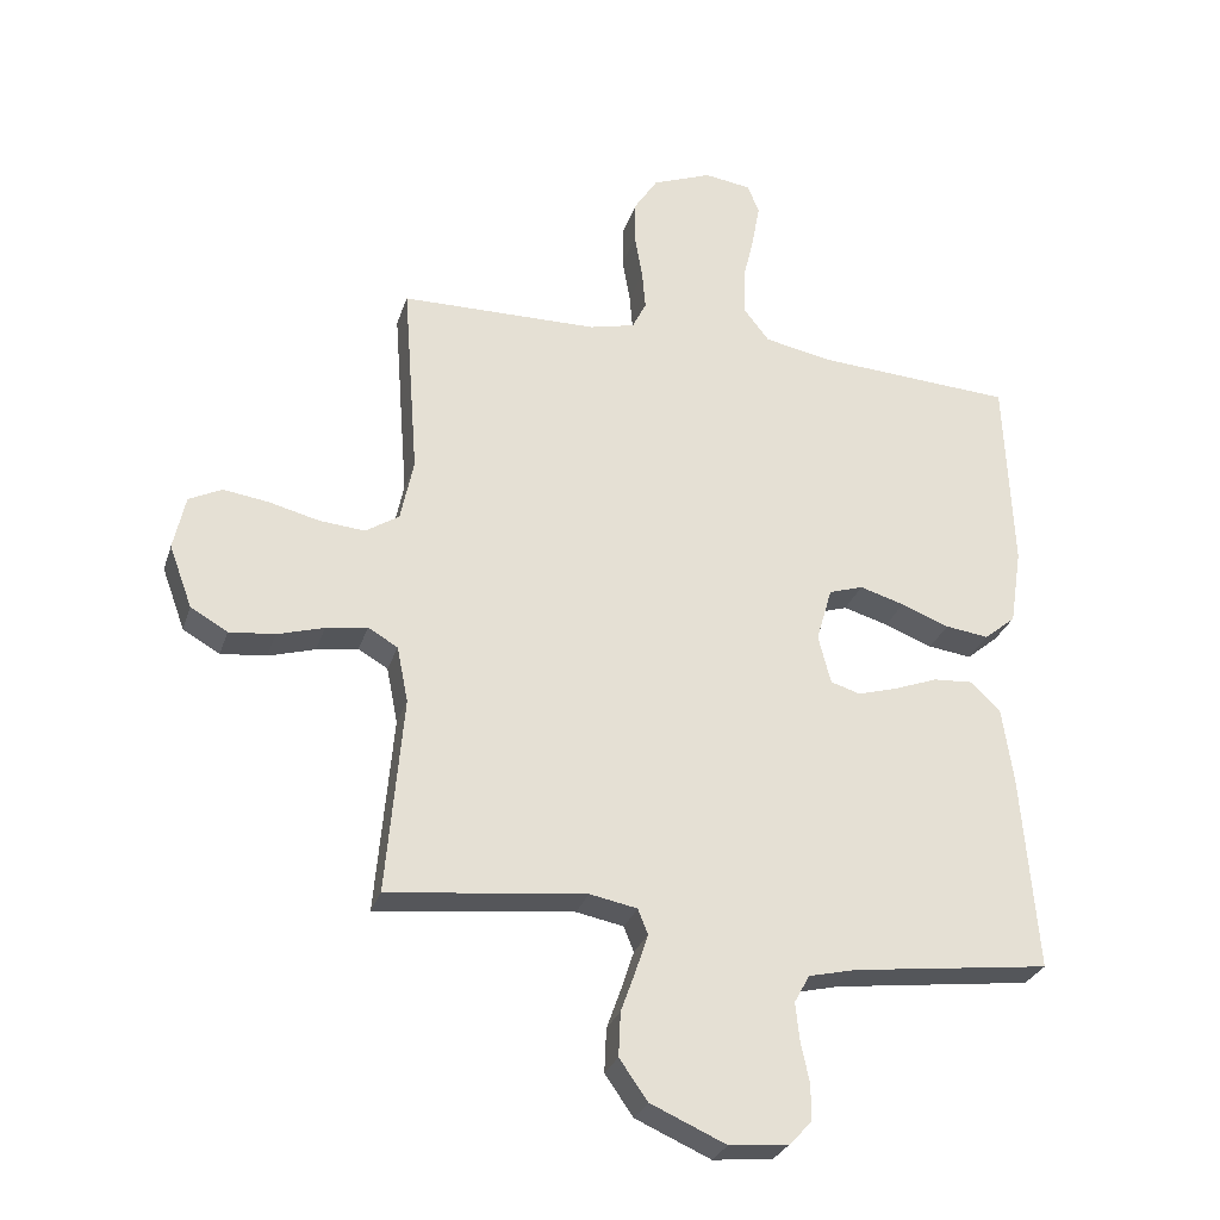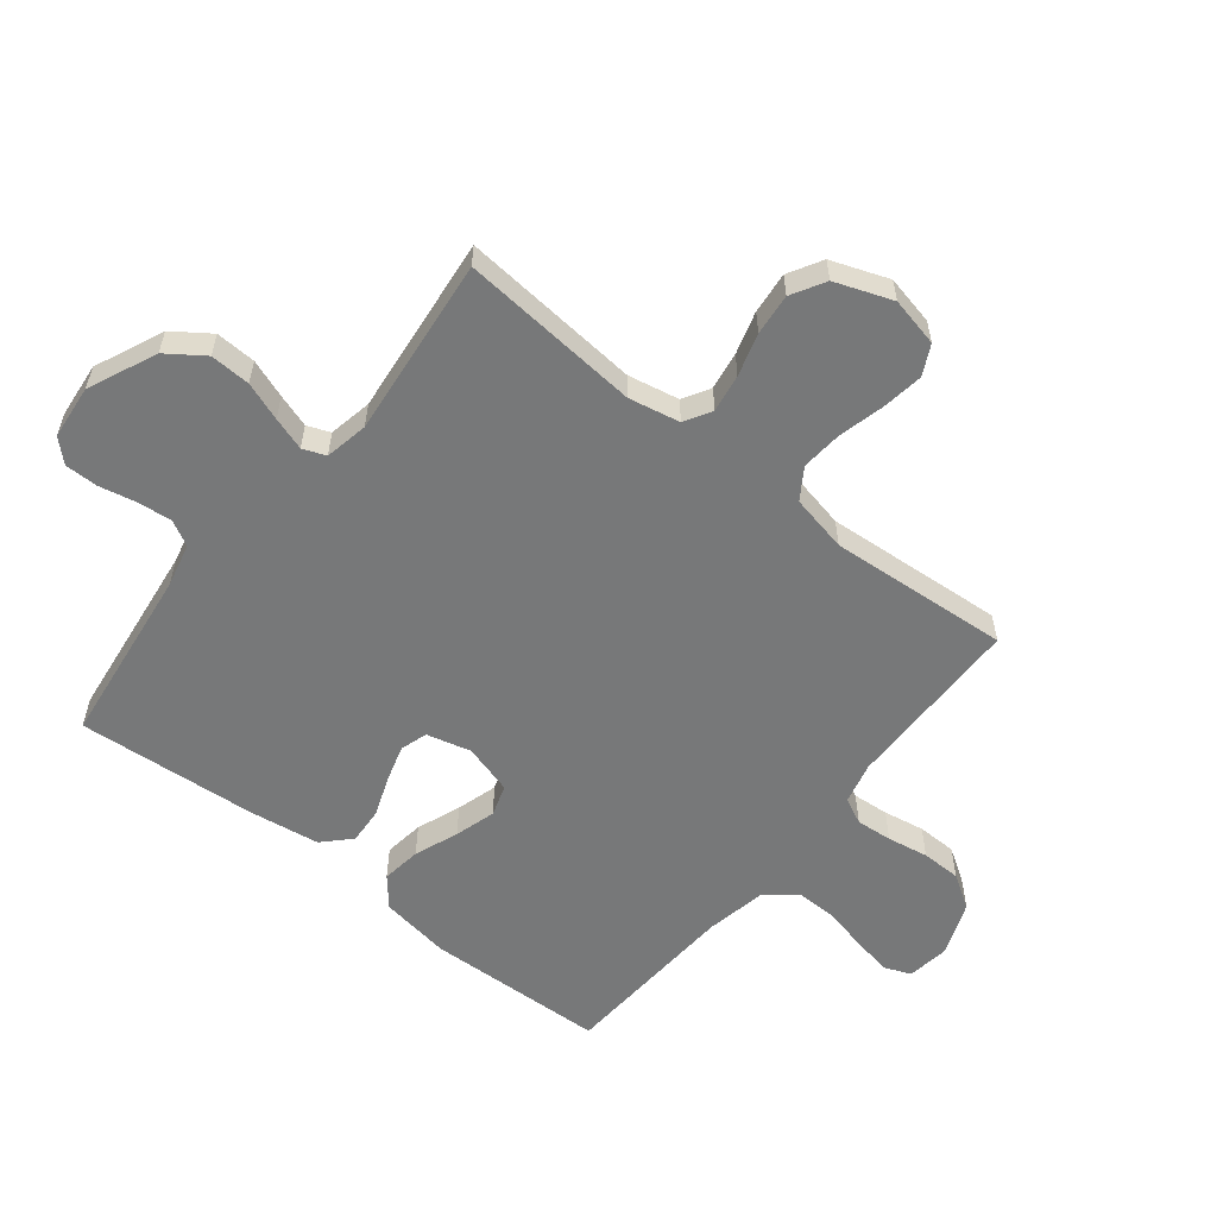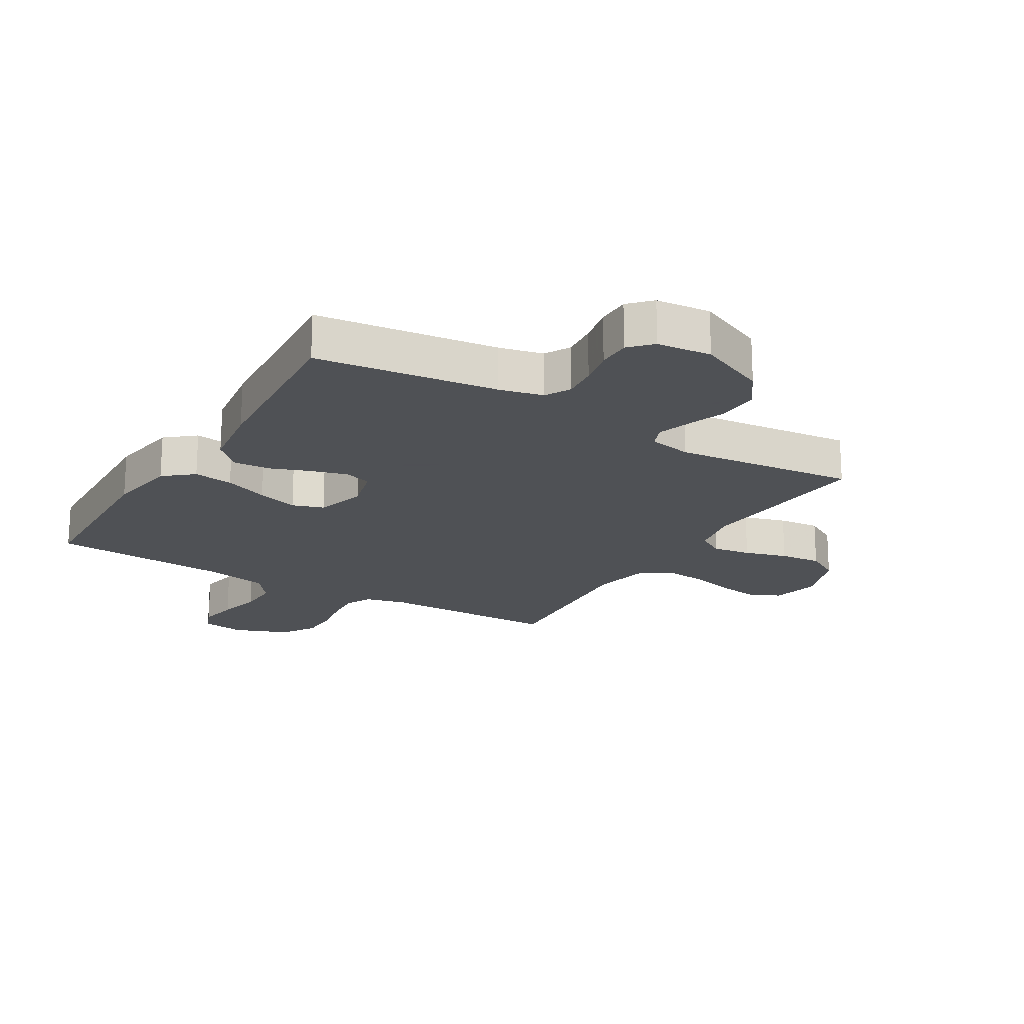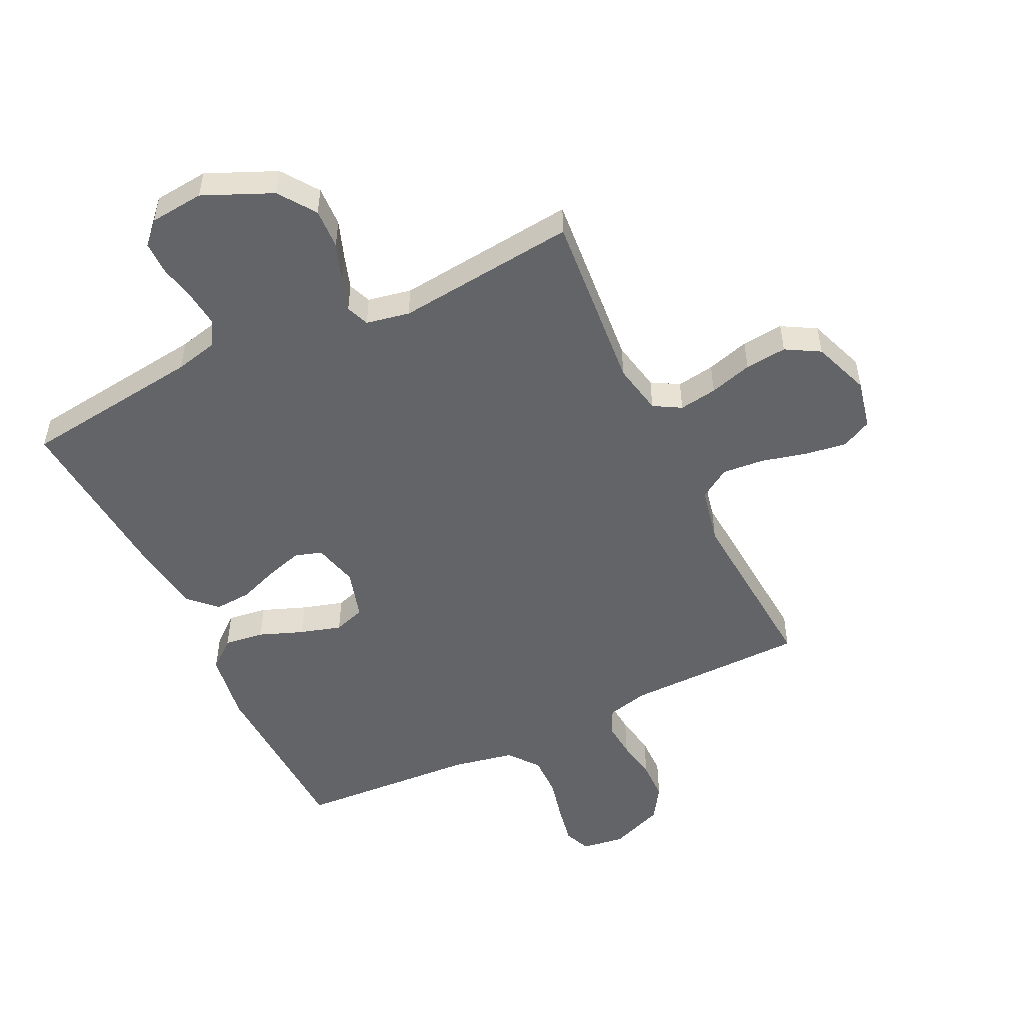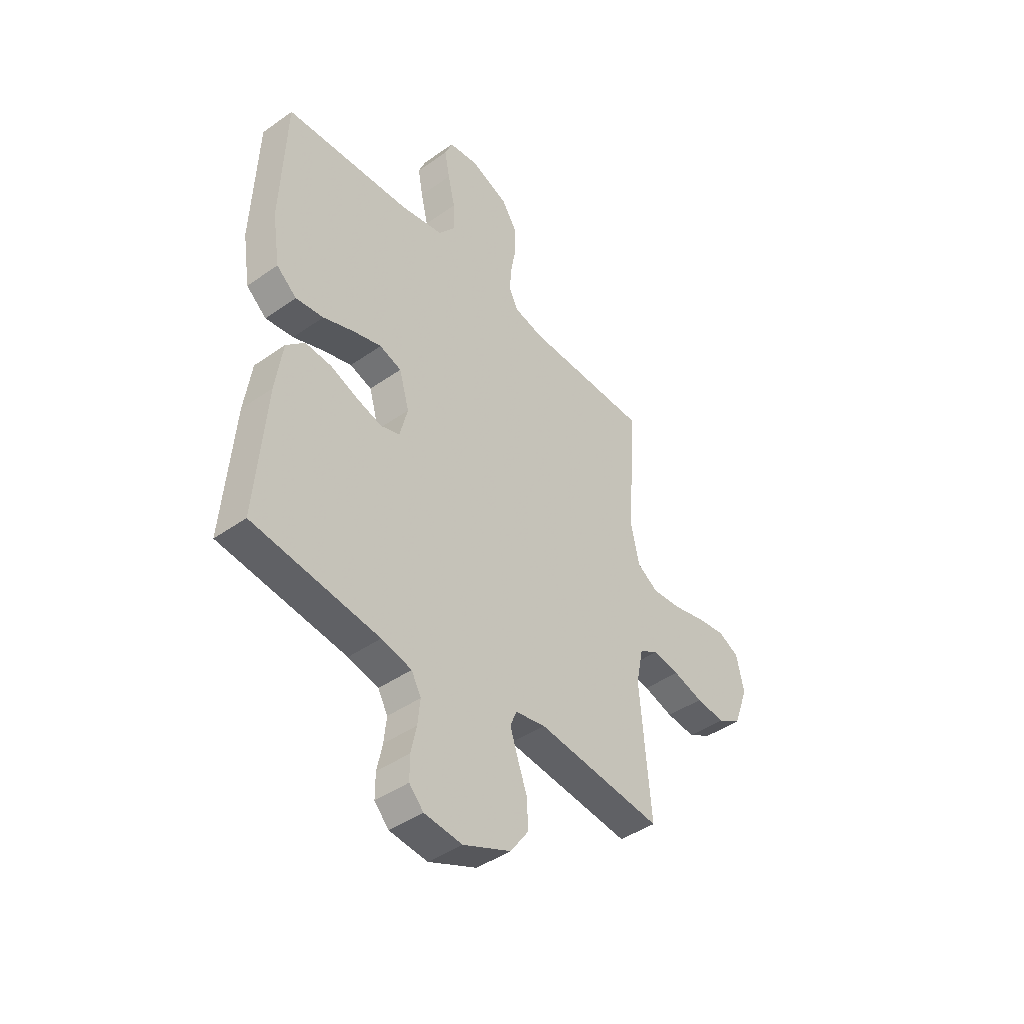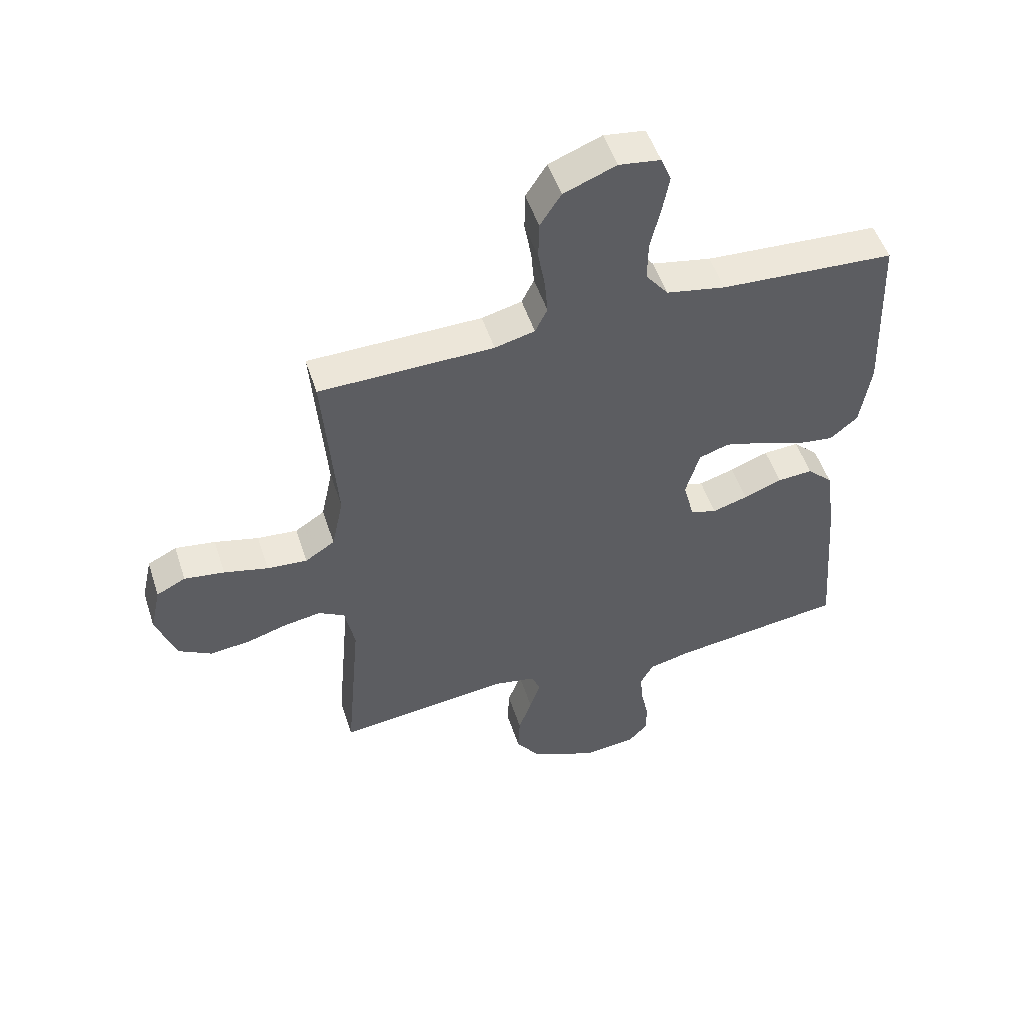
<metadata>
{"format":"obj","ext":"obj","renderer":"f3d","projection":"perspective","resolution":1024,"background":"white","views":[{"elev":-28.6,"azim":-16.4,"up":"+Z"},{"elev":-57.4,"azim":-128.6,"up":"+Y"},{"elev":-19.5,"azim":148.9,"up":"+Y"},{"elev":-51.3,"azim":-154.3,"up":"+Y"},{"elev":-43.6,"azim":129.7,"up":"+Z"},{"elev":51.5,"azim":-17.9,"up":"+Z"}]}
</metadata>
<code>
v -0.5 0.07 -0.5
v -0.474 0.07 -0.2
v -0.491 0.07 -0.115
v -0.536 0.07 -0.089
v -0.599 0.07 -0.099
v -0.67 0.07 -0.12
v -0.739 0.07 -0.127
v -0.795 0.07 -0.095
v -0.83 0.07 0
v -0.812 0.07 0.082
v -0.762 0.07 0.107
v -0.693 0.07 0.097
v -0.617 0.07 0.078
v -0.548 0.07 0.072
v -0.497 0.07 0.105
v -0.477 0.07 0.2
v -0.5 0.07 0.5
v -0.2 0.07 0.504
v -0.131 0.07 0.521
v -0.11 0.07 0.564
v -0.115 0.07 0.624
v -0.127 0.07 0.692
v -0.126 0.07 0.758
v -0.09 0.07 0.814
v 0 0.07 0.849
v 0.071 0.07 0.839
v 0.089 0.07 0.795
v 0.077 0.07 0.73
v 0.06 0.07 0.657
v 0.059 0.07 0.588
v 0.098 0.07 0.538
v 0.2 0.07 0.518
v 0.5 0.07 0.5
v 0.512 0.07 0.2
v 0.494 0.07 0.083
v 0.446 0.07 0.043
v 0.38 0.07 0.052
v 0.307 0.07 0.08
v 0.239 0.07 0.1
v 0.187 0.07 0.083
v 0.163 0.07 0
v 0.182 0.07 -0.074
v 0.227 0.07 -0.088
v 0.288 0.07 -0.07
v 0.354 0.07 -0.045
v 0.415 0.07 -0.041
v 0.459 0.07 -0.084
v 0.476 0.07 -0.2
v 0.5 0.07 -0.5
v 0.2 0.07 -0.538
v 0.128 0.07 -0.555
v 0.105 0.07 -0.597
v 0.111 0.07 -0.655
v 0.124 0.07 -0.716
v 0.124 0.07 -0.771
v 0.09 0.07 -0.807
v 0 0.07 -0.816
v -0.114 0.07 -0.766
v -0.157 0.07 -0.705
v -0.154 0.07 -0.638
v -0.131 0.07 -0.574
v -0.113 0.07 -0.519
v -0.128 0.07 -0.481
v -0.2 0.07 -0.467
v -0.5 0 -0.5
v -0.474 0 -0.2
v -0.491 0 -0.115
v -0.536 0 -0.089
v -0.599 0 -0.099
v -0.67 0 -0.12
v -0.739 0 -0.127
v -0.795 0 -0.095
v -0.83 0 0
v -0.812 0 0.082
v -0.762 0 0.107
v -0.693 0 0.097
v -0.617 0 0.078
v -0.548 0 0.072
v -0.497 0 0.105
v -0.477 0 0.2
v -0.5 0 0.5
v -0.2 0 0.504
v -0.131 0 0.521
v -0.11 0 0.564
v -0.115 0 0.624
v -0.127 0 0.692
v -0.126 0 0.758
v -0.09 0 0.814
v 0 0 0.849
v 0.071 0 0.839
v 0.089 0 0.795
v 0.077 0 0.73
v 0.06 0 0.657
v 0.059 0 0.588
v 0.098 0 0.538
v 0.2 0 0.518
v 0.5 0 0.5
v 0.512 0 0.2
v 0.494 0 0.083
v 0.446 0 0.043
v 0.38 0 0.052
v 0.307 0 0.08
v 0.239 0 0.1
v 0.187 0 0.083
v 0.163 0 0
v 0.182 0 -0.074
v 0.227 0 -0.088
v 0.288 0 -0.07
v 0.354 0 -0.045
v 0.415 0 -0.041
v 0.459 0 -0.084
v 0.476 0 -0.2
v 0.5 0 -0.5
v 0.2 0 -0.538
v 0.128 0 -0.555
v 0.105 0 -0.597
v 0.111 0 -0.655
v 0.124 0 -0.716
v 0.124 0 -0.771
v 0.09 0 -0.807
v 0 0 -0.816
v -0.114 0 -0.766
v -0.157 0 -0.705
v -0.154 0 -0.638
v -0.131 0 -0.574
v -0.113 0 -0.519
v -0.128 0 -0.481
v -0.2 0 -0.467
f 58 59 60 61
f 58 61 62
f 57 58 62
f 56 57 62
f 53 54 55 56
f 52 53 56 62
f 51 52 62 63
f 47 48 49 50
f 47 50 51 63
f 44 45 46 47
f 43 44 47 63
f 35 36 37 38
f 35 38 39
f 32 33 34 35
f 31 32 35 39
f 30 31 39 40
f 26 27 28 29
f 24 25 26 29
f 24 29 30
f 21 22 23 24
f 20 21 24 30
f 19 20 30 40
f 16 17 18
f 15 16 18 19
f 10 11 12 13
f 10 13 14
f 9 10 14
f 8 9 14
f 5 6 7 8
f 4 5 8 14
f 3 4 14 15
f 64 1 2
f 42 43 63 64
f 41 42 64 2
f 15 19 40 41
f 2 3 15 41
f 125 124 123 122
f 126 125 122
f 126 122 121
f 126 121 120
f 120 119 118 117
f 126 120 117 116
f 127 126 116 115
f 114 113 112 111
f 127 115 114 111
f 111 110 109 108
f 127 111 108 107
f 102 101 100 99
f 103 102 99
f 99 98 97 96
f 103 99 96 95
f 104 103 95 94
f 93 92 91 90
f 93 90 89 88
f 94 93 88
f 88 87 86 85
f 94 88 85 84
f 104 94 84 83
f 82 81 80
f 83 82 80 79
f 77 76 75 74
f 78 77 74
f 78 74 73
f 78 73 72
f 72 71 70 69
f 78 72 69 68
f 79 78 68 67
f 66 65 128
f 128 127 107 106
f 66 128 106 105
f 105 104 83 79
f 105 79 67 66
f 1 65 66 2
f 2 66 67 3
f 3 67 68 4
f 4 68 69 5
f 5 69 70 6
f 6 70 71 7
f 7 71 72 8
f 8 72 73 9
f 9 73 74 10
f 10 74 75 11
f 11 75 76 12
f 12 76 77 13
f 13 77 78 14
f 14 78 79 15
f 15 79 80 16
f 16 80 81 17
f 17 81 82 18
f 18 82 83 19
f 19 83 84 20
f 20 84 85 21
f 21 85 86 22
f 22 86 87 23
f 23 87 88 24
f 24 88 89 25
f 25 89 90 26
f 26 90 91 27
f 27 91 92 28
f 28 92 93 29
f 29 93 94 30
f 30 94 95 31
f 31 95 96 32
f 32 96 97 33
f 33 97 98 34
f 34 98 99 35
f 35 99 100 36
f 36 100 101 37
f 37 101 102 38
f 38 102 103 39
f 39 103 104 40
f 40 104 105 41
f 41 105 106 42
f 42 106 107 43
f 43 107 108 44
f 44 108 109 45
f 45 109 110 46
f 46 110 111 47
f 47 111 112 48
f 48 112 113 49
f 49 113 114 50
f 50 114 115 51
f 51 115 116 52
f 52 116 117 53
f 53 117 118 54
f 54 118 119 55
f 55 119 120 56
f 56 120 121 57
f 57 121 122 58
f 58 122 123 59
f 59 123 124 60
f 60 124 125 61
f 61 125 126 62
f 62 126 127 63
f 63 127 128 64
f 64 128 65 1

</code>
